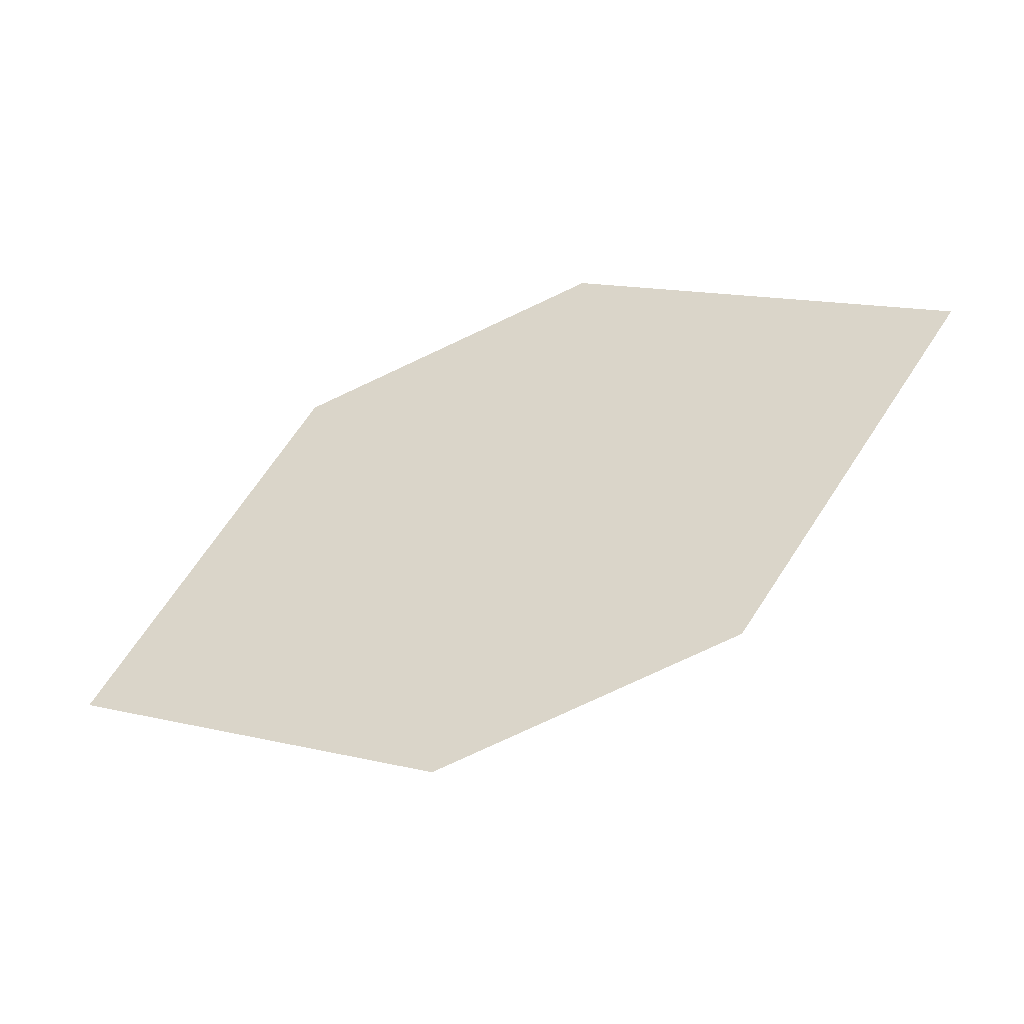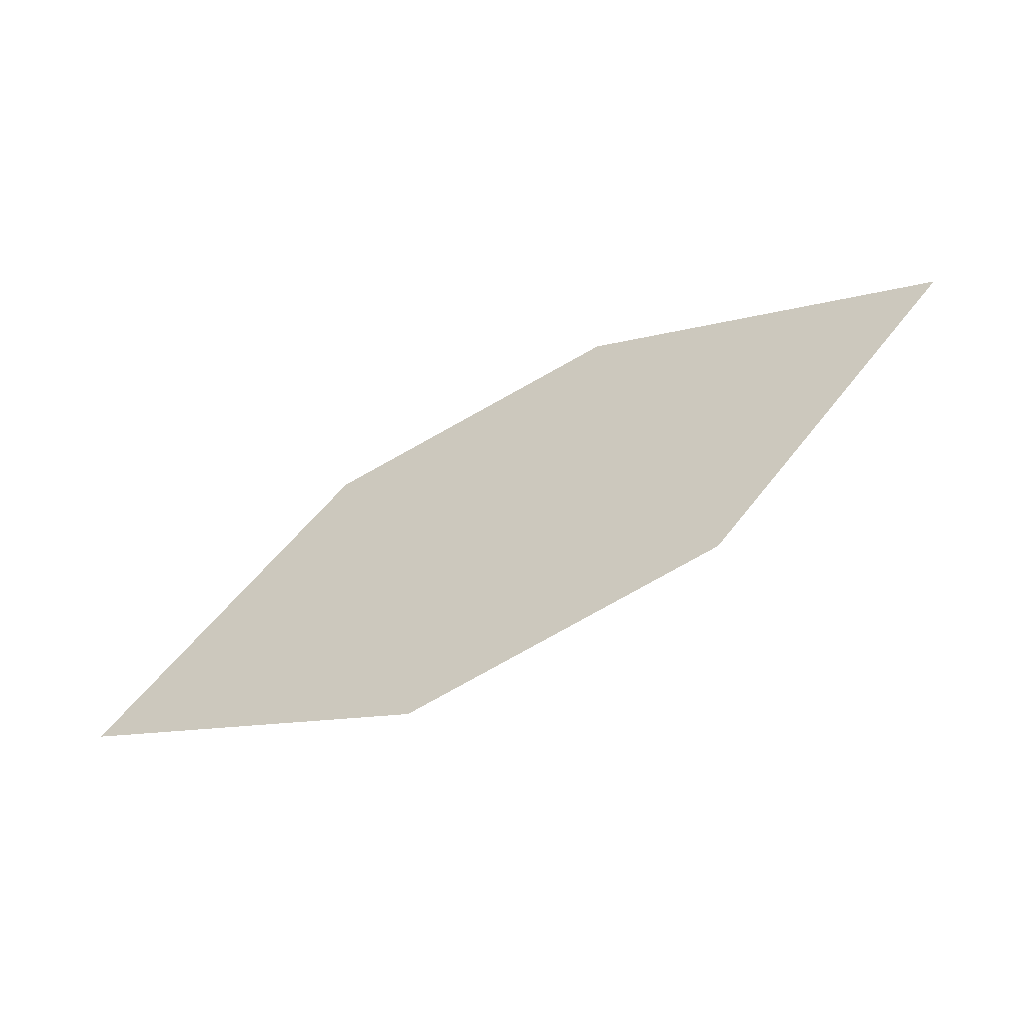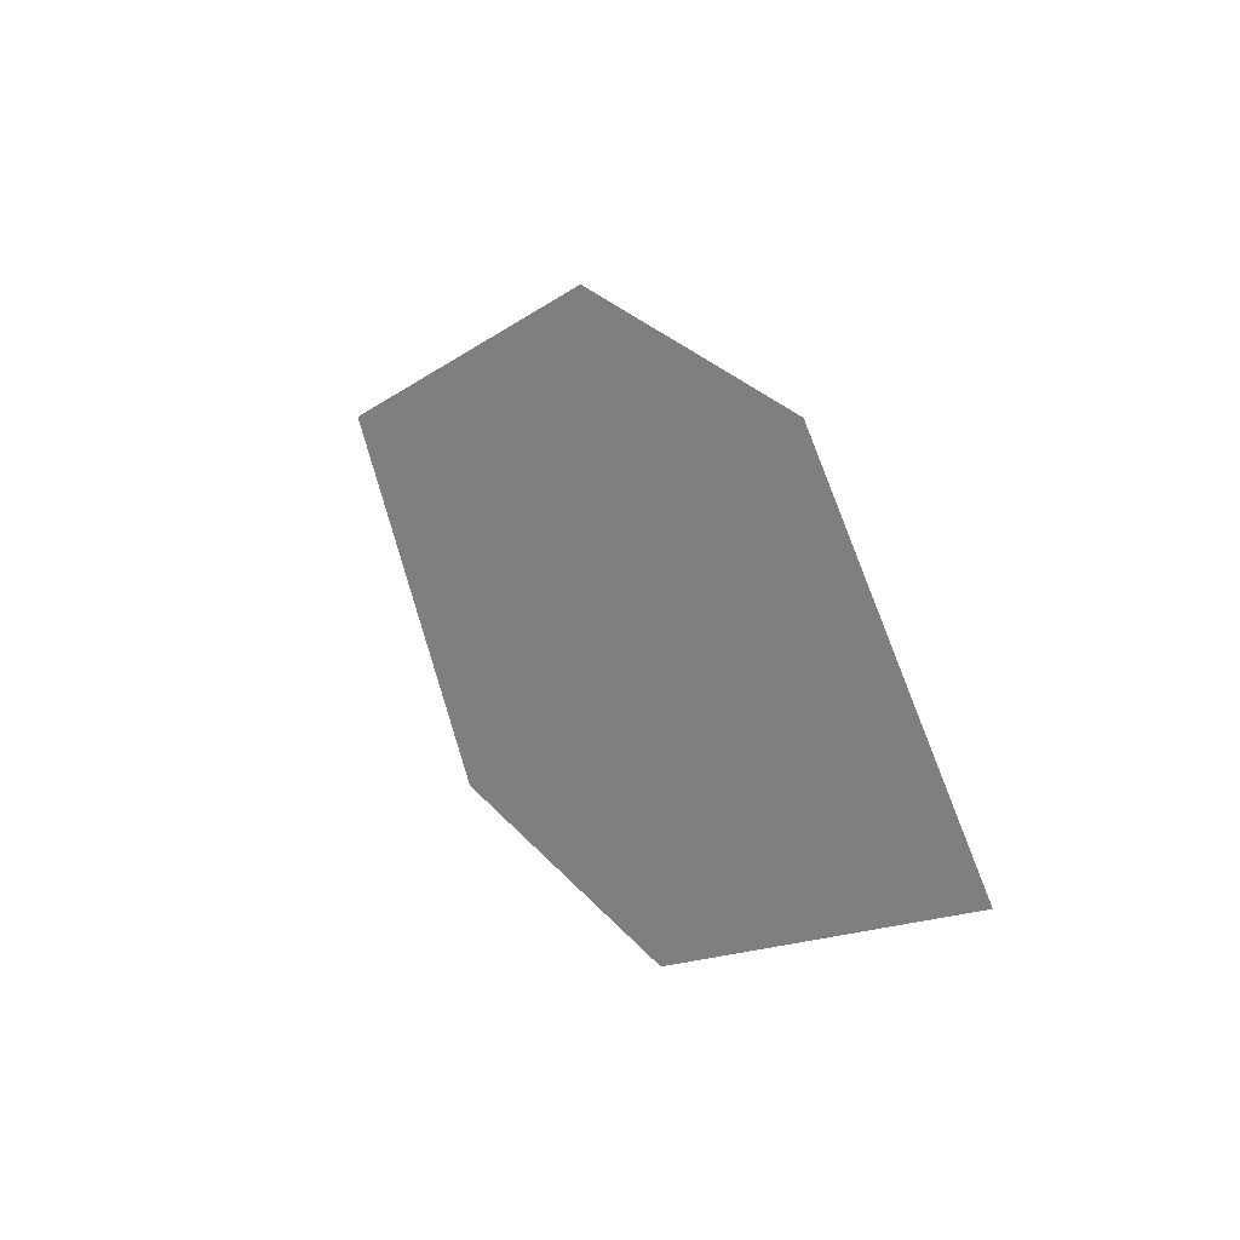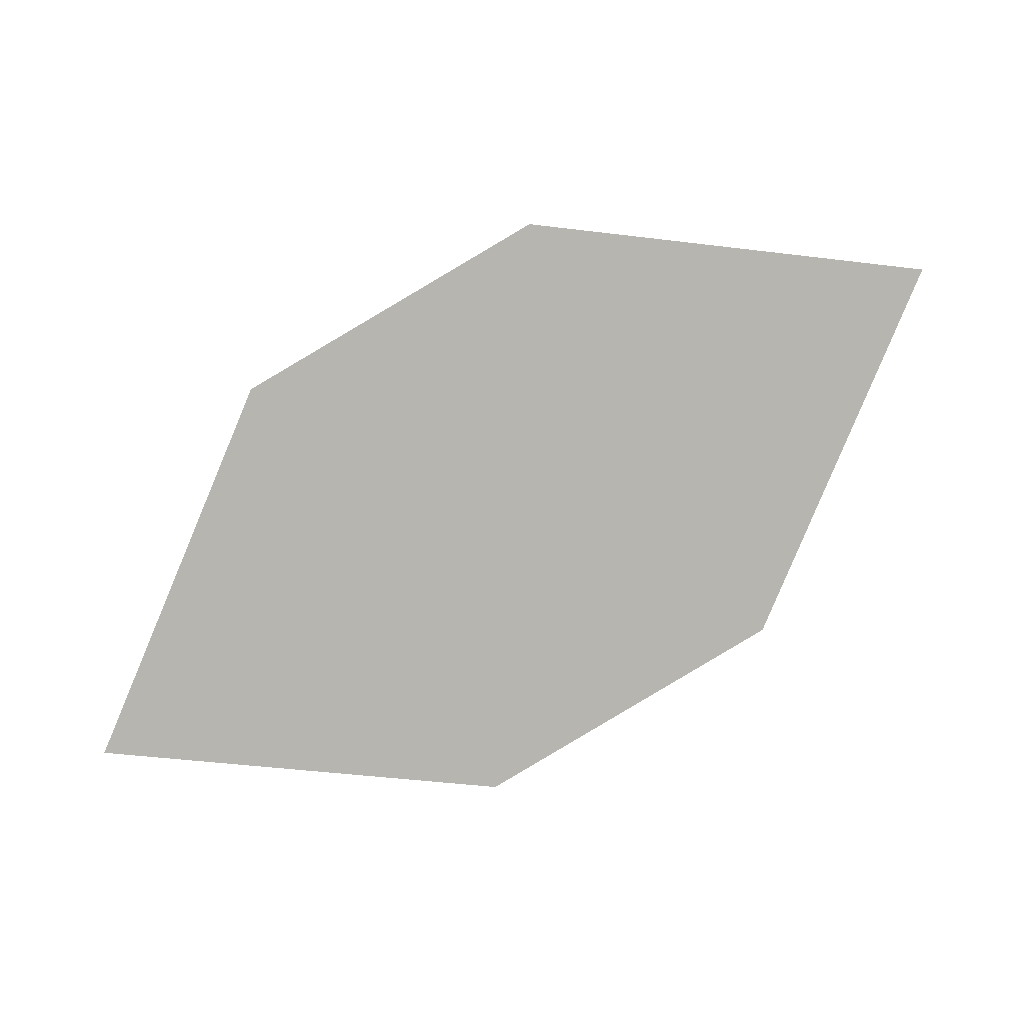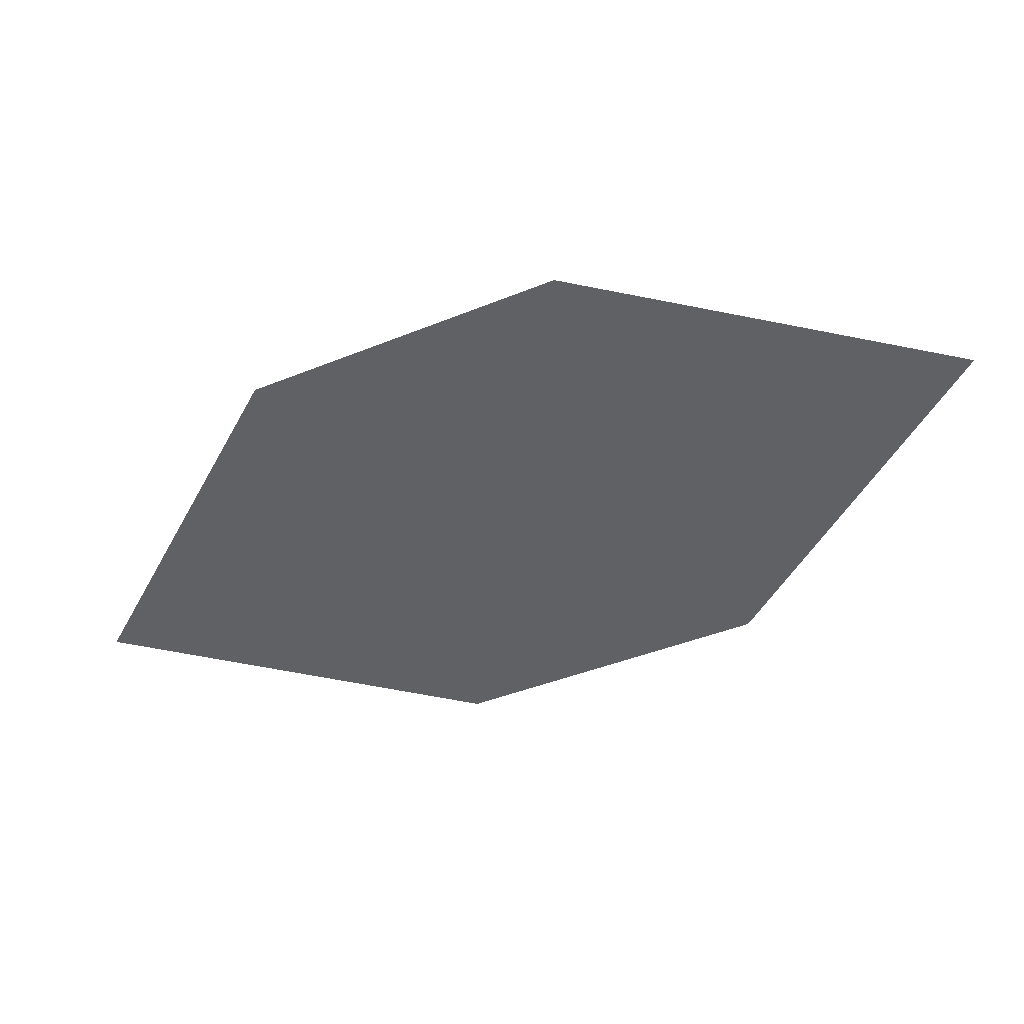
<metadata>
{"format":"obj","ext":"obj","renderer":"f3d","projection":"perspective","resolution":1024,"background":"white","views":[{"elev":-2.9,"azim":172.5,"up":"+Y"},{"elev":-25.4,"azim":-177.7,"up":"+Y"},{"elev":58.4,"azim":-139.8,"up":"+Y"},{"elev":38.0,"azim":146.8,"up":"+Y"},{"elev":70.1,"azim":155.7,"up":"+Y"}]}
</metadata>
<code>
o leaves.079
v -0.1151 -0.2538 1.019
v -0.1398 -0.22 1.027
v -0.2055 -0.212 0.9967
v -0.1507 -0.2597 0.9965
v -0.1809 -0.2458 0.9891
v -0.1699 -0.2061 1.019
f 1 2 6 3
f 1 3 5 4

</code>
